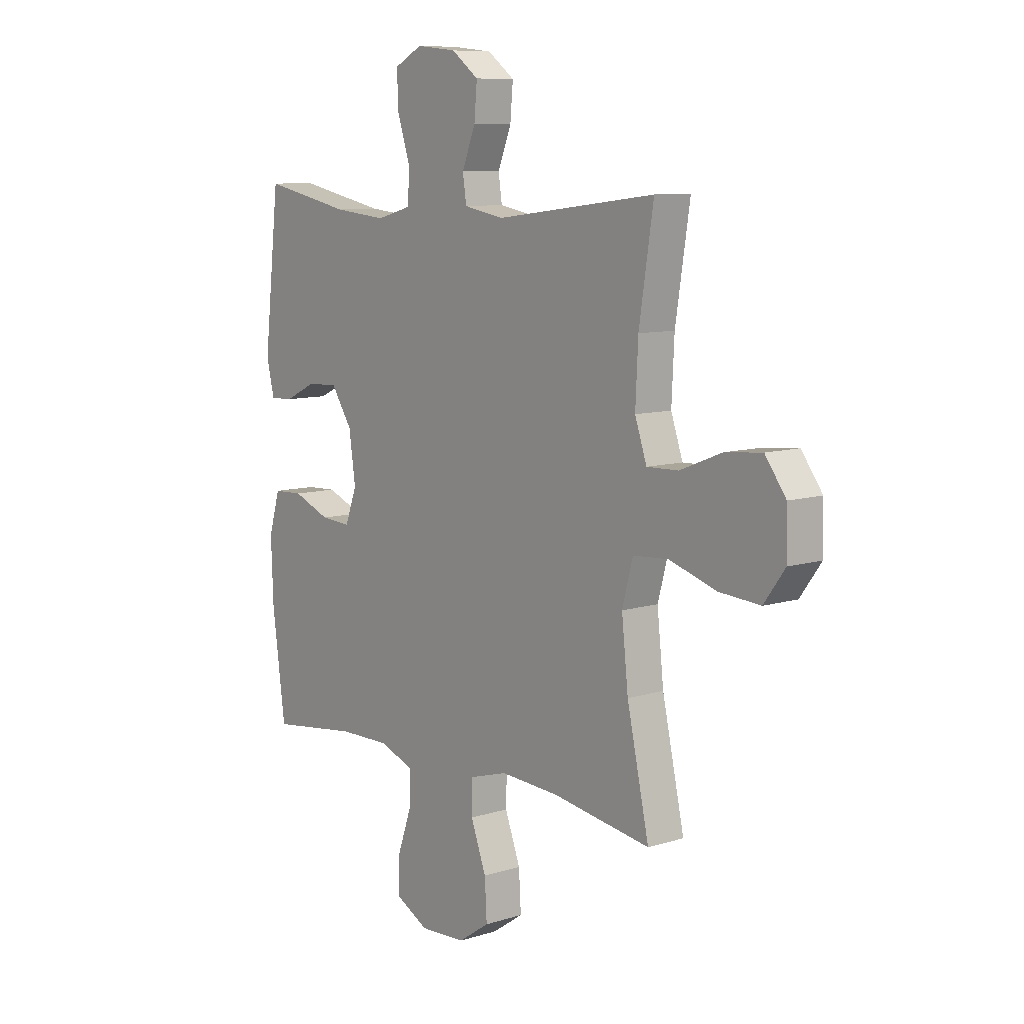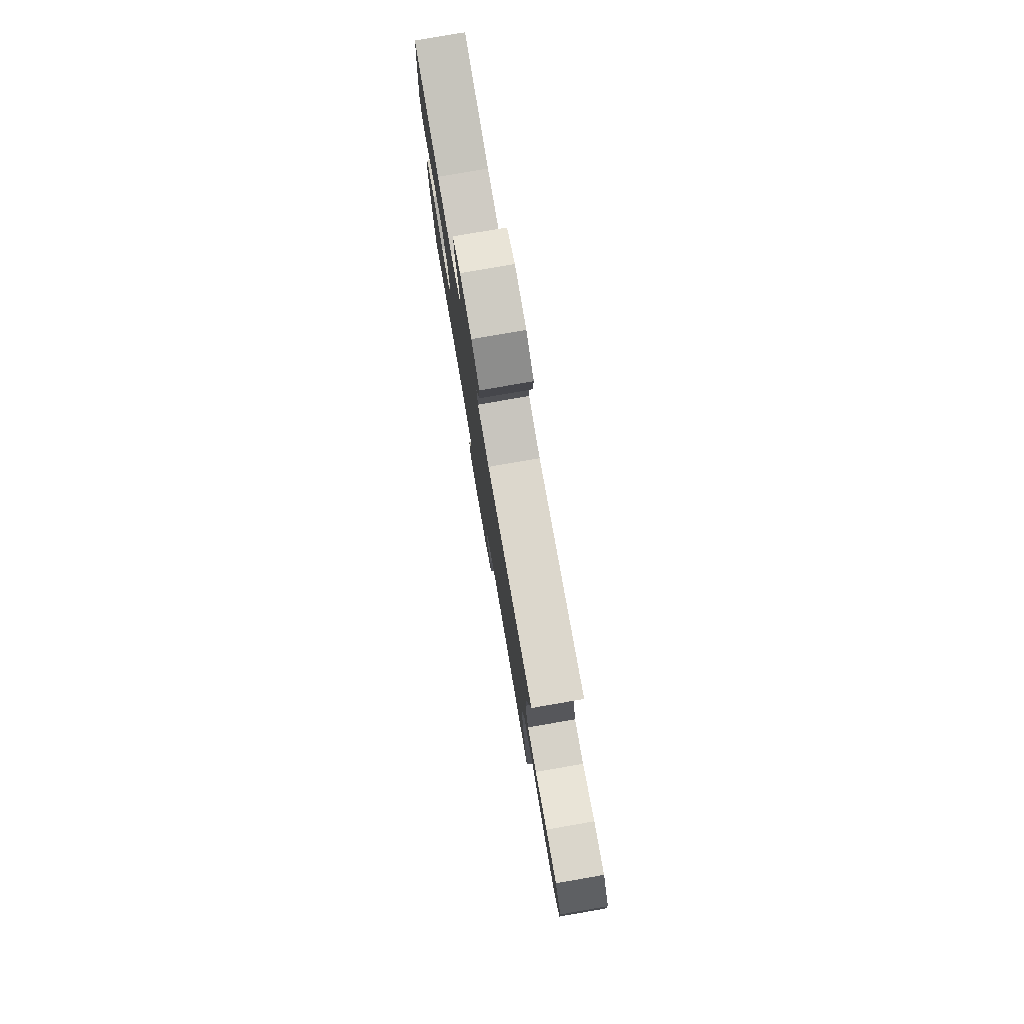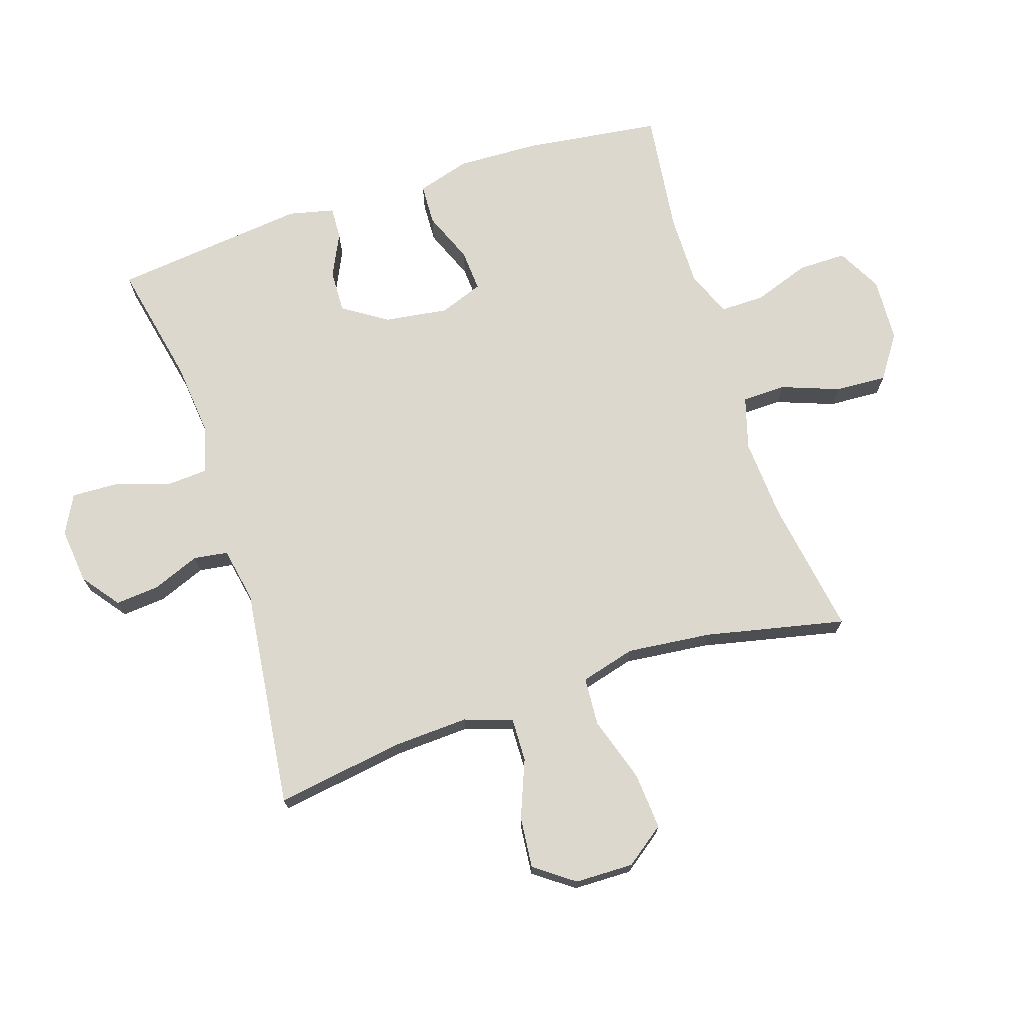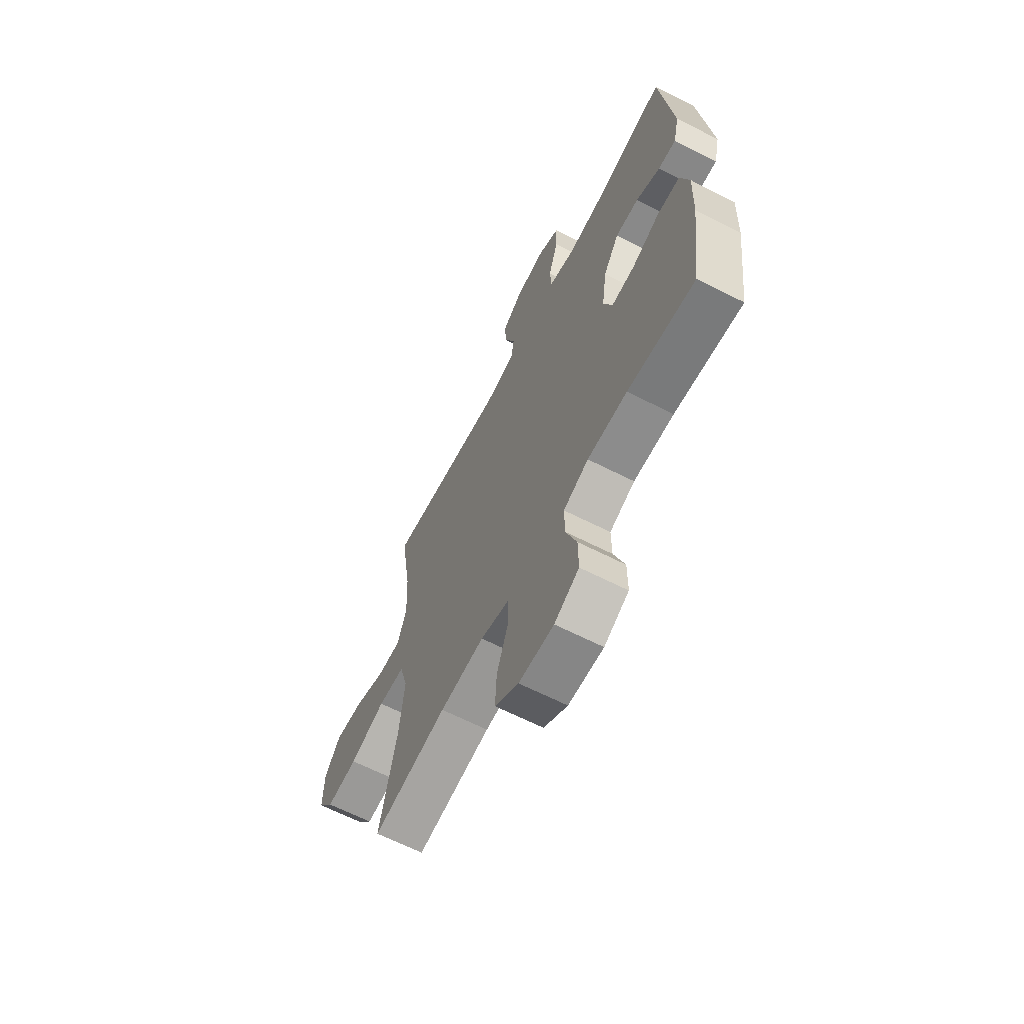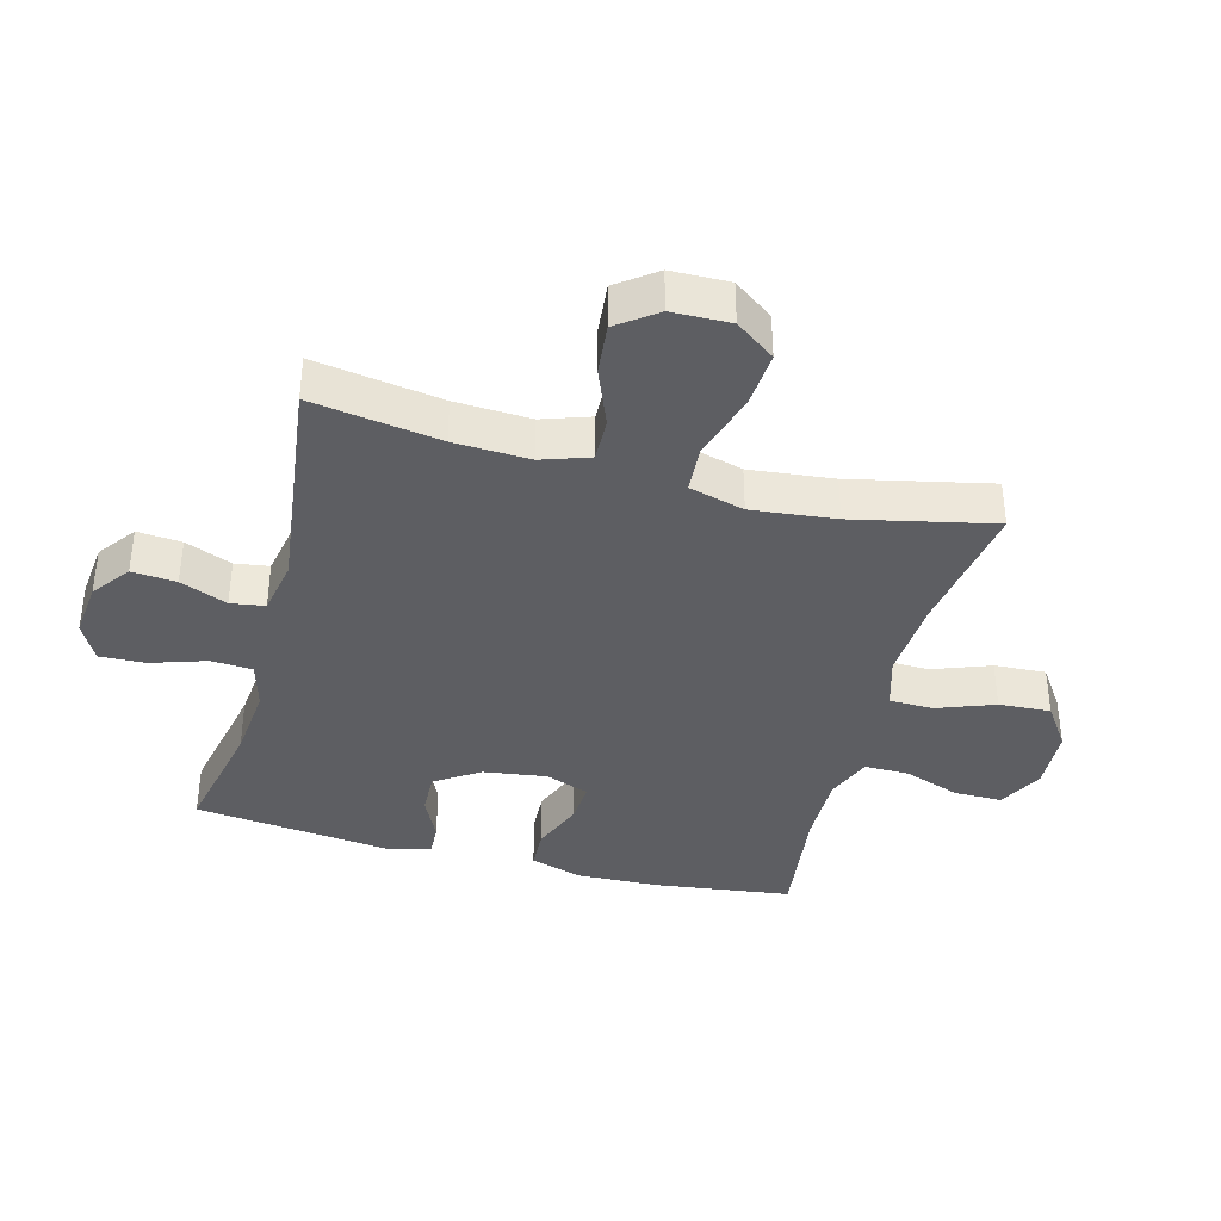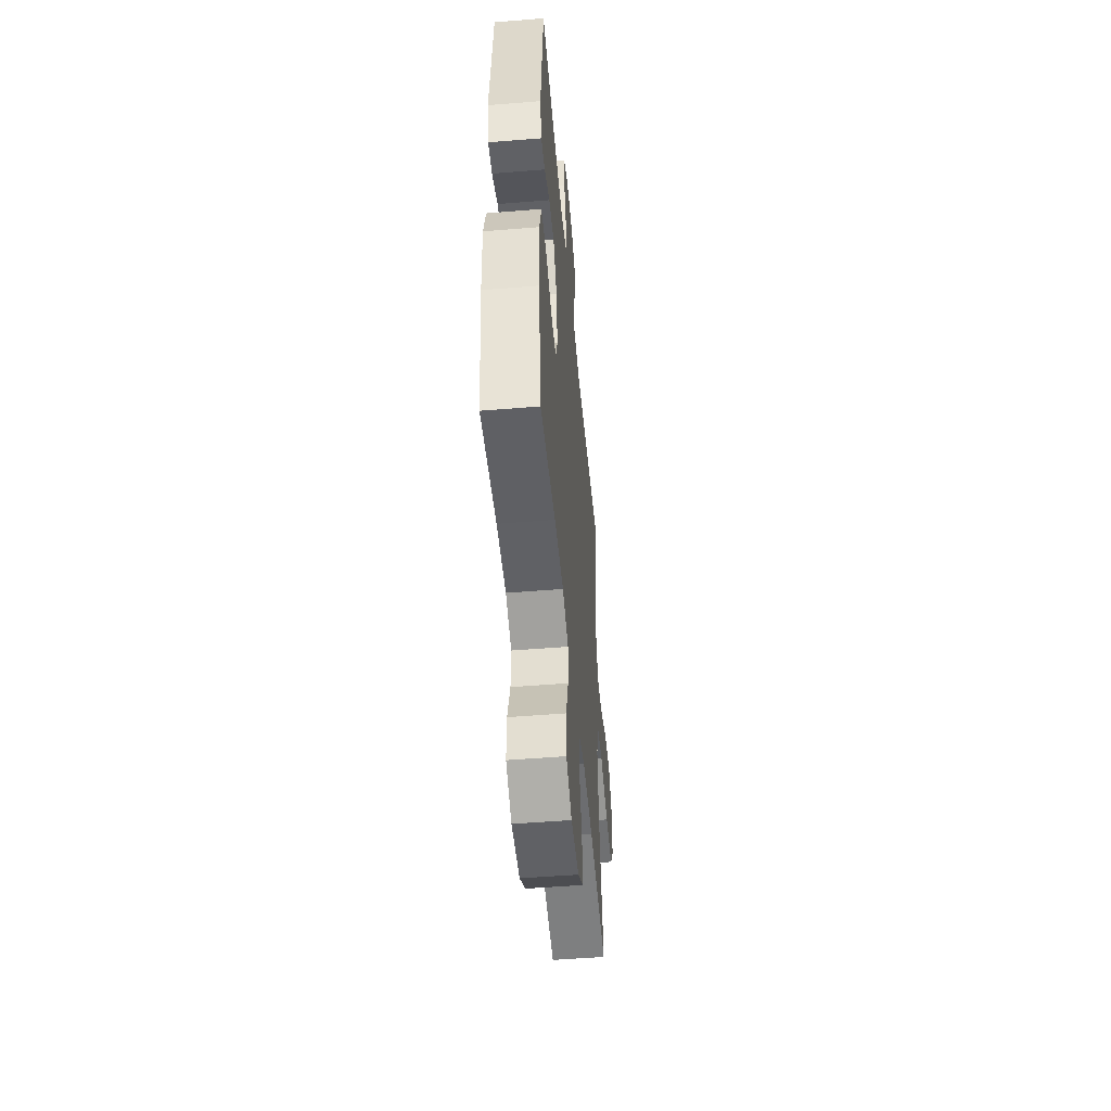
<metadata>
{"format":"obj","ext":"obj","renderer":"f3d","projection":"perspective","resolution":1024,"background":"white","views":[{"elev":9.1,"azim":50.5,"up":"+Z"},{"elev":79.4,"azim":80.2,"up":"+Z"},{"elev":72.1,"azim":71.9,"up":"+Y"},{"elev":-64.9,"azim":-117.1,"up":"+Z"},{"elev":-38.4,"azim":75.2,"up":"+Y"},{"elev":-50.6,"azim":-84.9,"up":"+Z"}]}
</metadata>
<code>
o path368
v 0.1155 0.0375 0.4692
v 0.02591 0.0375 0.4862
v 0.01775 0.0375 0.5417
v 0.04811 0.0375 0.6179
v 0.05432 0.0375 0.6899
v -0.00632 0.0375 0.7357
v -0.09655 0.0375 0.7455
v -0.1591 0.0375 0.7128
v -0.1562 0.0375 0.6379
v -0.1273 0.0375 0.549
v -0.1314 0.0375 0.4812
v -0.209 0.0375 0.46
v -0.3281 0.0375 0.472
v -0.5273 0.0375 0.5135
v -0.5627 0.0375 0.1972
v -0.5455 0.0375 0.1234
v -0.4935 0.0375 0.1256
v -0.4222 0.0375 0.1596
v -0.3535 0.0375 0.1619
v -0.3067 0.0375 0.09019
v -0.2922 0.0375 -0.01286
v -0.3182 0.0375 -0.08337
v -0.386 0.0375 -0.07921
v -0.4694 0.0375 -0.04524
v -0.5359 0.0375 -0.04805
v -0.5612 0.0375 -0.1337
v -0.5564 0.0375 -0.2663
v -0.5273 0.0375 -0.4884
v -0.3295 0.0375 -0.4633
v -0.2121 0.0375 -0.4619
v -0.1378 0.0375 -0.4917
v -0.1384 0.0375 -0.5639
v -0.1704 0.0375 -0.655
v -0.1707 0.0375 -0.7331
v -0.09792 0.0375 -0.7717
v 0.005507 0.0375 -0.7664
v 0.07586 0.0375 -0.7185
v 0.07117 0.0375 -0.6342
v 0.03639 0.0375 -0.5405
v 0.03814 0.0375 -0.4697
v 0.1226 0.0375 -0.4448
v 0.2539 0.0375 -0.4528
v 0.4744 0.0375 -0.4884
v 0.425 0.0375 -0.2607
v 0.4104 0.0375 -0.1244
v 0.4346 0.0375 -0.03514
v 0.5136 0.0375 -0.02994
v 0.619 0.0375 -0.06364
v 0.7113 0.0375 -0.07058
v 0.7582 0.0375 -0.00634
v 0.7564 0.0375 0.08854
v 0.7097 0.0375 0.1523
v 0.6265 0.0375 0.1441
v 0.5337 0.0375 0.107
v 0.4629 0.0375 0.1051
v 0.4365 0.0375 0.1827
v 0.4423 0.0375 0.3058
v 0.4744 0.0375 0.5135
v 0.1155 -0.0375 0.4692
v 0.02591 -0.0375 0.4862
v 0.01775 -0.0375 0.5417
v 0.04811 -0.0375 0.6179
v 0.05432 -0.0375 0.6899
v -0.00632 -0.0375 0.7357
v -0.09655 -0.0375 0.7455
v -0.1591 -0.0375 0.7128
v -0.1562 -0.0375 0.6379
v -0.1273 -0.0375 0.549
v -0.1314 -0.0375 0.4812
v -0.209 -0.0375 0.46
v -0.3281 -0.0375 0.472
v -0.5273 -0.0375 0.5135
v -0.5627 -0.0375 0.1972
v -0.5455 -0.0375 0.1234
v -0.4935 -0.0375 0.1256
v -0.4222 -0.0375 0.1596
v -0.3535 -0.0375 0.1619
v -0.3067 -0.0375 0.09019
v -0.2922 -0.0375 -0.01286
v -0.3182 -0.0375 -0.08337
v -0.386 -0.0375 -0.07921
v -0.4694 -0.0375 -0.04524
v -0.5359 -0.0375 -0.04805
v -0.5612 -0.0375 -0.1337
v -0.5564 -0.0375 -0.2663
v -0.5273 -0.0375 -0.4884
v -0.3295 -0.0375 -0.4633
v -0.2121 -0.0375 -0.4619
v -0.1378 -0.0375 -0.4917
v -0.1384 -0.0375 -0.5639
v -0.1704 -0.0375 -0.655
v -0.1707 -0.0375 -0.7331
v -0.09792 -0.0375 -0.7717
v 0.005507 -0.0375 -0.7664
v 0.07586 -0.0375 -0.7185
v 0.07117 -0.0375 -0.6342
v 0.03639 -0.0375 -0.5405
v 0.03814 -0.0375 -0.4697
v 0.1226 -0.0375 -0.4448
v 0.2539 -0.0375 -0.4528
v 0.4744 -0.0375 -0.4884
v 0.425 -0.0375 -0.2607
v 0.4104 -0.0375 -0.1244
v 0.4346 -0.0375 -0.03514
v 0.5136 -0.0375 -0.02994
v 0.619 -0.0375 -0.06364
v 0.7113 -0.0375 -0.07058
v 0.7582 -0.0375 -0.00634
v 0.7564 -0.0375 0.08854
v 0.7097 -0.0375 0.1523
v 0.6265 -0.0375 0.1441
v 0.5337 -0.0375 0.107
v 0.4629 -0.0375 0.1051
v 0.4365 -0.0375 0.1827
v 0.4423 -0.0375 0.3058
v 0.4744 -0.0375 0.5135
v -0.5627 0.0375 0.1972
v -0.5455 0.0375 0.1234
v -0.5455 0.0375 0.1234
v -0.5359 0.0375 -0.04805
v -0.5359 0.0375 -0.04805
v -0.5612 0.0375 -0.1337
v -0.5564 0.0375 -0.2663
v -0.4935 0.0375 0.1256
v -0.5273 0.0375 0.5135
v -0.5273 0.0375 0.5135
v -0.4694 0.0375 -0.04524
v -0.5273 0.0375 -0.4884
v -0.5273 0.0375 -0.4884
v -0.4222 0.0375 0.1596
v -0.386 0.0375 -0.07921
v -0.3295 0.0375 -0.4633
v -0.3281 0.0375 0.472
v -0.3535 0.0375 0.1619
v -0.3182 0.0375 -0.08337
v -0.3182 0.0375 -0.08337
v -0.3067 0.0375 0.09019
v -0.2121 0.0375 -0.4619
v -0.209 0.0375 0.46
v -0.2922 0.0375 -0.01286
v -0.1378 0.0375 -0.4917
v -0.1378 0.0375 -0.4917
v -0.1314 0.0375 0.4812
v -0.1314 0.0375 0.4812
v -0.1704 0.0375 -0.655
v -0.1707 0.0375 -0.7331
v -0.1707 0.0375 -0.7331
v -0.09792 0.0375 -0.7717
v -0.1384 0.0375 -0.5639
v -0.09655 0.0375 0.7455
v -0.1591 0.0375 0.7128
v -0.1591 0.0375 0.7128
v -0.1562 0.0375 0.6379
v -0.1273 0.0375 0.549
v 0.005507 0.0375 -0.7664
v -0.00632 0.0375 0.7357
v 0.05432 0.0375 0.6899
v 0.07586 0.0375 -0.7185
v 0.04811 0.0375 0.6179
v 0.01775 0.0375 0.5417
v 0.02591 0.0375 0.4862
v 0.02591 0.0375 0.4862
v 0.1155 0.0375 0.4692
v 0.03639 0.0375 -0.5405
v 0.03814 0.0375 -0.4697
v 0.03814 0.0375 -0.4697
v 0.07117 0.0375 -0.6342
v 0.1226 0.0375 -0.4448
v 0.2539 0.0375 -0.4528
v 0.4104 0.0375 -0.1244
v 0.4346 0.0375 -0.03514
v 0.4346 0.0375 -0.03514
v 0.425 0.0375 -0.2607
v 0.4629 0.0375 0.1051
v 0.4629 0.0375 0.1051
v 0.4365 0.0375 0.1827
v 0.5136 0.0375 -0.02994
v 0.4423 0.0375 0.3058
v 0.4744 0.0375 0.5135
v 0.4744 0.0375 0.5135
v 0.4744 0.0375 -0.4884
v 0.4744 0.0375 -0.4884
v 0.5337 0.0375 0.107
v 0.619 0.0375 -0.06364
v 0.6265 0.0375 0.1441
v 0.7113 0.0375 -0.07058
v 0.7097 0.0375 0.1523
v 0.7564 0.0375 0.08854
v 0.7582 0.0375 -0.00634
v -0.5627 -0.0375 0.1972
v -0.5455 -0.0375 0.1234
v -0.5455 -0.0375 0.1234
v -0.5359 -0.0375 -0.04805
v -0.5359 -0.0375 -0.04805
v -0.5612 -0.0375 -0.1337
v -0.5564 -0.0375 -0.2663
v -0.4935 -0.0375 0.1256
v -0.5273 -0.0375 0.5135
v -0.5273 -0.0375 0.5135
v -0.4694 -0.0375 -0.04524
v -0.5273 -0.0375 -0.4884
v -0.5273 -0.0375 -0.4884
v -0.4222 -0.0375 0.1596
v -0.386 -0.0375 -0.07921
v -0.3295 -0.0375 -0.4633
v -0.3281 -0.0375 0.472
v -0.3535 -0.0375 0.1619
v -0.3182 -0.0375 -0.08337
v -0.3182 -0.0375 -0.08337
v -0.3067 -0.0375 0.09019
v -0.2121 -0.0375 -0.4619
v -0.209 -0.0375 0.46
v -0.2922 -0.0375 -0.01286
v -0.1378 -0.0375 -0.4917
v -0.1378 -0.0375 -0.4917
v -0.1314 -0.0375 0.4812
v -0.1314 -0.0375 0.4812
v -0.1704 -0.0375 -0.655
v -0.1707 -0.0375 -0.7331
v -0.1707 -0.0375 -0.7331
v -0.09792 -0.0375 -0.7717
v -0.1384 -0.0375 -0.5639
v -0.09655 -0.0375 0.7455
v -0.1591 -0.0375 0.7128
v -0.1591 -0.0375 0.7128
v -0.1562 -0.0375 0.6379
v -0.1273 -0.0375 0.549
v 0.005507 -0.0375 -0.7664
v -0.00632 -0.0375 0.7357
v 0.05432 -0.0375 0.6899
v 0.07586 -0.0375 -0.7185
v 0.04811 -0.0375 0.6179
v 0.01775 -0.0375 0.5417
v 0.02591 -0.0375 0.4862
v 0.02591 -0.0375 0.4862
v 0.1155 -0.0375 0.4692
v 0.03639 -0.0375 -0.5405
v 0.03814 -0.0375 -0.4697
v 0.03814 -0.0375 -0.4697
v 0.07117 -0.0375 -0.6342
v 0.1226 -0.0375 -0.4448
v 0.2539 -0.0375 -0.4528
v 0.4104 -0.0375 -0.1244
v 0.4346 -0.0375 -0.03514
v 0.4346 -0.0375 -0.03514
v 0.425 -0.0375 -0.2607
v 0.4629 -0.0375 0.1051
v 0.4629 -0.0375 0.1051
v 0.4365 -0.0375 0.1827
v 0.5136 -0.0375 -0.02994
v 0.4423 -0.0375 0.3058
v 0.4744 -0.0375 0.5135
v 0.4744 -0.0375 0.5135
v 0.4744 -0.0375 -0.4884
v 0.4744 -0.0375 -0.4884
v 0.5337 -0.0375 0.107
v 0.619 -0.0375 -0.06364
v 0.6265 -0.0375 0.1441
v 0.7113 -0.0375 -0.07058
v 0.7097 -0.0375 0.1523
v 0.7564 -0.0375 0.08854
v 0.7582 -0.0375 -0.00634
f 226 229 223
f 208 204 196
f 240 218 228
f 212 210 216
f 210 234 216
f 213 244 249
f 216 233 227
f 201 205 196
f 216 234 233
f 213 249 210
f 197 190 191
f 246 241 242
f 237 222 240
f 219 221 218
f 211 238 208
f 262 257 259
f 221 228 218
f 205 208 196
f 258 262 261
f 207 210 212
f 229 232 230
f 190 203 206
f 231 240 228
f 226 223 224
f 218 240 222
f 232 229 226
f 214 238 211
f 244 247 249
f 210 249 236
f 233 232 227
f 227 232 226
f 256 257 258
f 208 238 213
f 213 238 241
f 206 207 212
f 213 241 243
f 246 242 254
f 210 236 234
f 236 251 252
f 250 257 256
f 247 244 250
f 257 262 258
f 211 208 205
f 214 237 238
f 243 241 246
f 200 195 204
f 196 204 195
f 247 250 256
f 222 237 214
f 203 207 206
f 258 261 260
f 213 243 244
f 236 249 251
f 203 190 197
f 193 195 200
f 190 206 198
f 15 119 192 73
f 121 26 84 194
f 26 27 85 84
f 16 17 75 74
f 126 15 73 199
f 24 25 83 82
f 27 129 202 85
f 17 18 76 75
f 23 24 82 81
f 28 29 87 86
f 13 14 72 71
f 18 19 77 76
f 136 23 81 209
f 19 20 78 77
f 29 30 88 87
f 12 13 71 70
f 21 22 80 79
f 20 21 79 78
f 30 142 215 88
f 144 12 70 217
f 33 147 220 91
f 34 35 93 92
f 32 33 91 90
f 7 152 225 65
f 8 9 67 66
f 9 10 68 67
f 31 32 90 89
f 10 11 69 68
f 35 36 94 93
f 6 7 65 64
f 5 6 64 63
f 36 37 95 94
f 4 5 63 62
f 3 4 62 61
f 162 3 61 235
f 1 2 60 59
f 39 166 239 97
f 38 39 97 96
f 37 38 96 95
f 40 41 99 98
f 41 42 100 99
f 45 172 245 103
f 44 45 103 102
f 175 56 114 248
f 46 47 105 104
f 56 57 115 114
f 180 1 59 253
f 57 58 116 115
f 182 44 102 255
f 42 43 101 100
f 54 55 113 112
f 47 48 106 105
f 53 54 112 111
f 48 49 107 106
f 52 53 111 110
f 51 52 110 109
f 50 51 109 108
f 49 50 108 107
f 153 150 156
f 135 123 131
f 167 155 145
f 139 143 137
f 137 143 161
f 140 176 171
f 143 154 160
f 128 123 132
f 143 160 161
f 140 137 176
f 124 118 117
f 173 169 168
f 164 167 149
f 146 145 148
f 138 135 165
f 189 186 184
f 148 145 155
f 132 123 135
f 185 188 189
f 134 139 137
f 156 157 159
f 117 133 130
f 158 155 167
f 153 151 150
f 145 149 167
f 159 153 156
f 141 138 165
f 171 176 174
f 137 163 176
f 160 154 159
f 154 153 159
f 183 185 184
f 135 140 165
f 140 168 165
f 133 139 134
f 140 170 168
f 173 181 169
f 137 161 163
f 163 179 178
f 177 183 184
f 174 177 171
f 184 185 189
f 138 132 135
f 141 165 164
f 170 173 168
f 127 131 122
f 123 122 131
f 174 183 177
f 149 141 164
f 130 133 134
f 185 187 188
f 140 171 170
f 163 178 176
f 130 124 117
f 120 127 122
f 117 125 133

</code>
